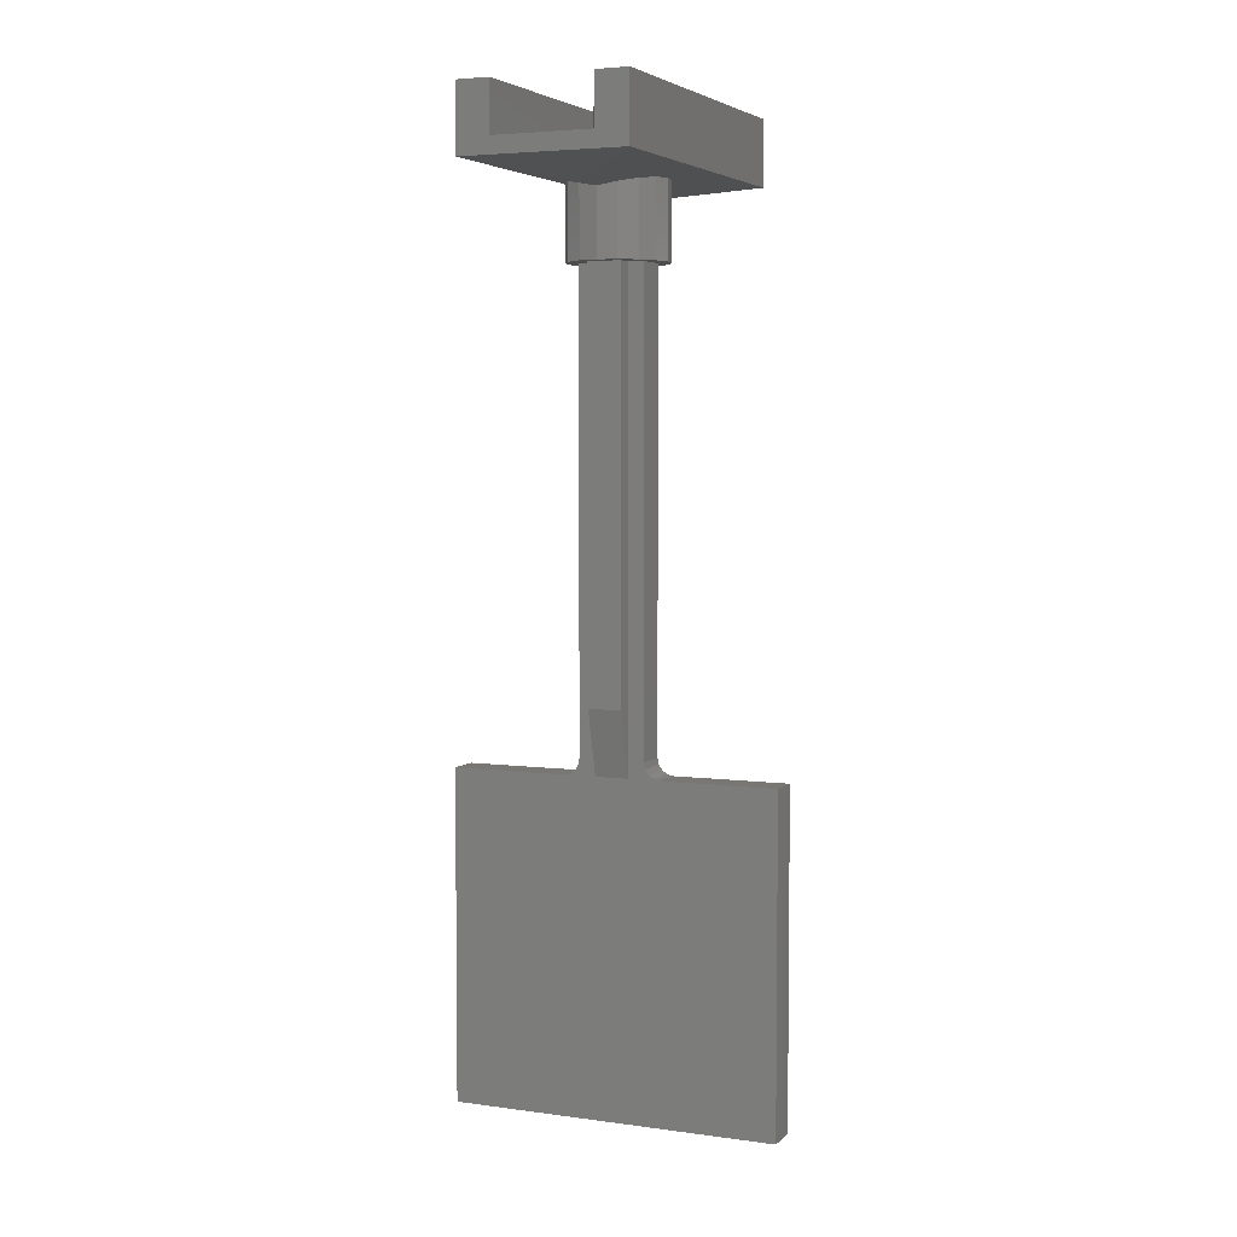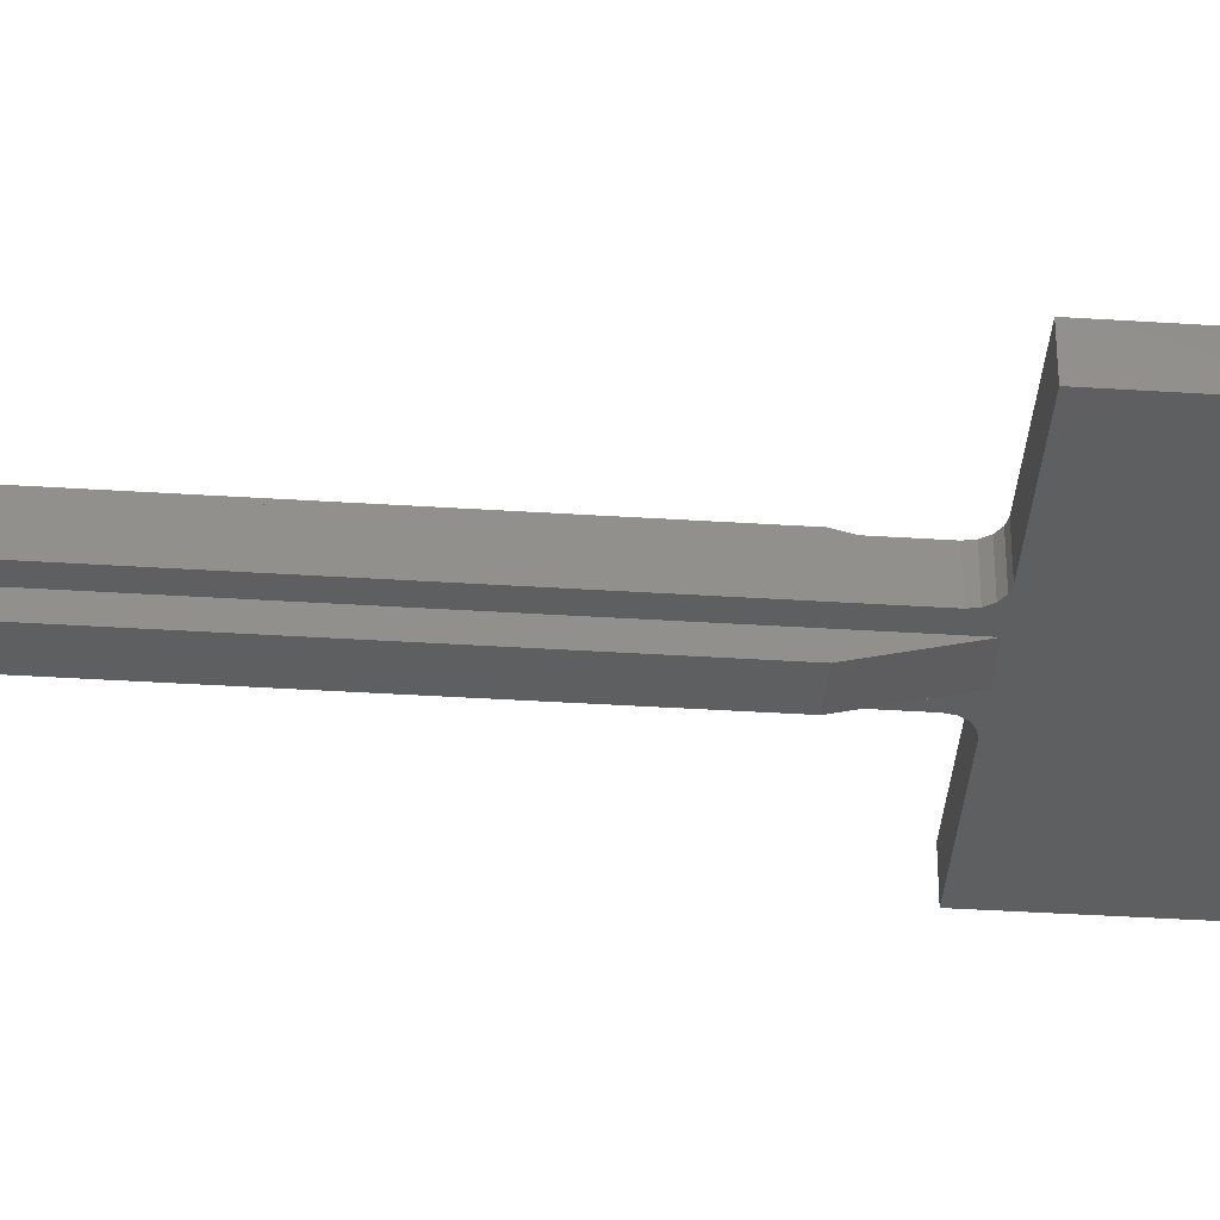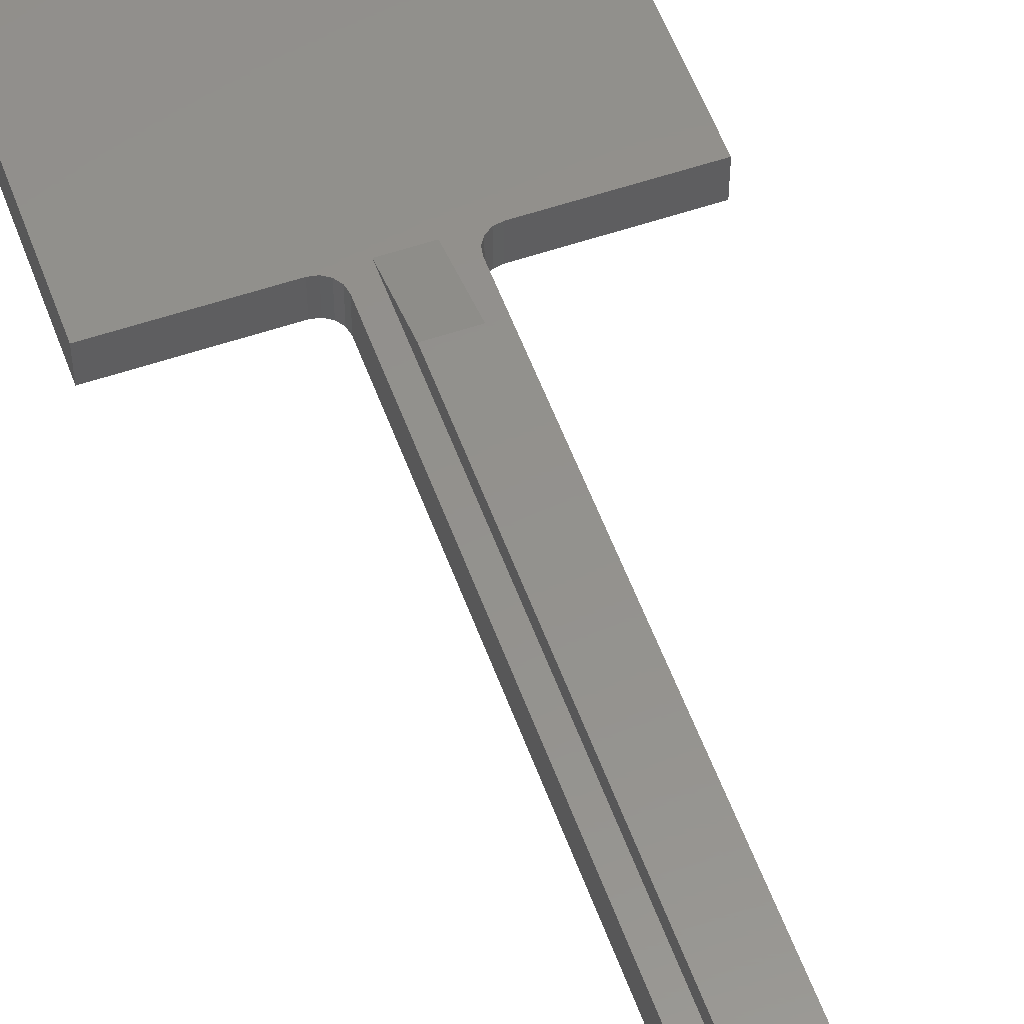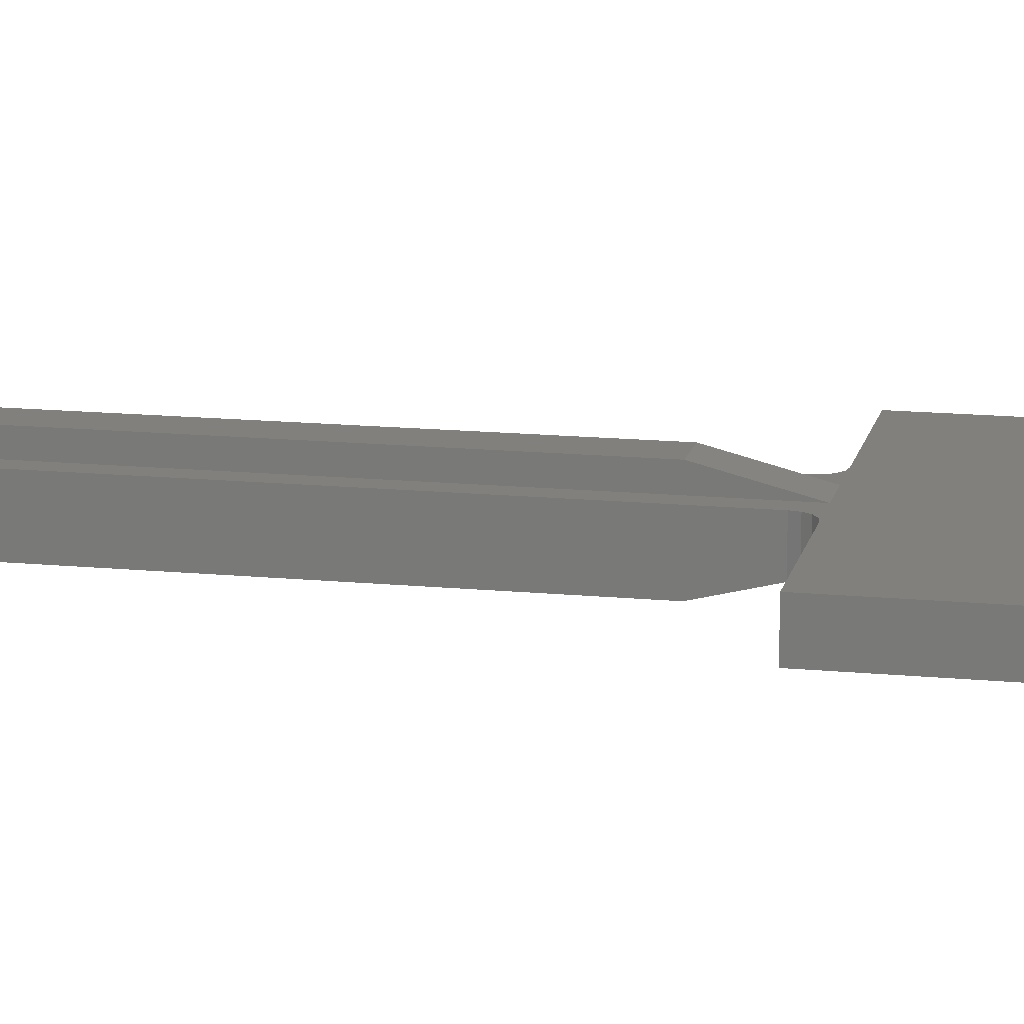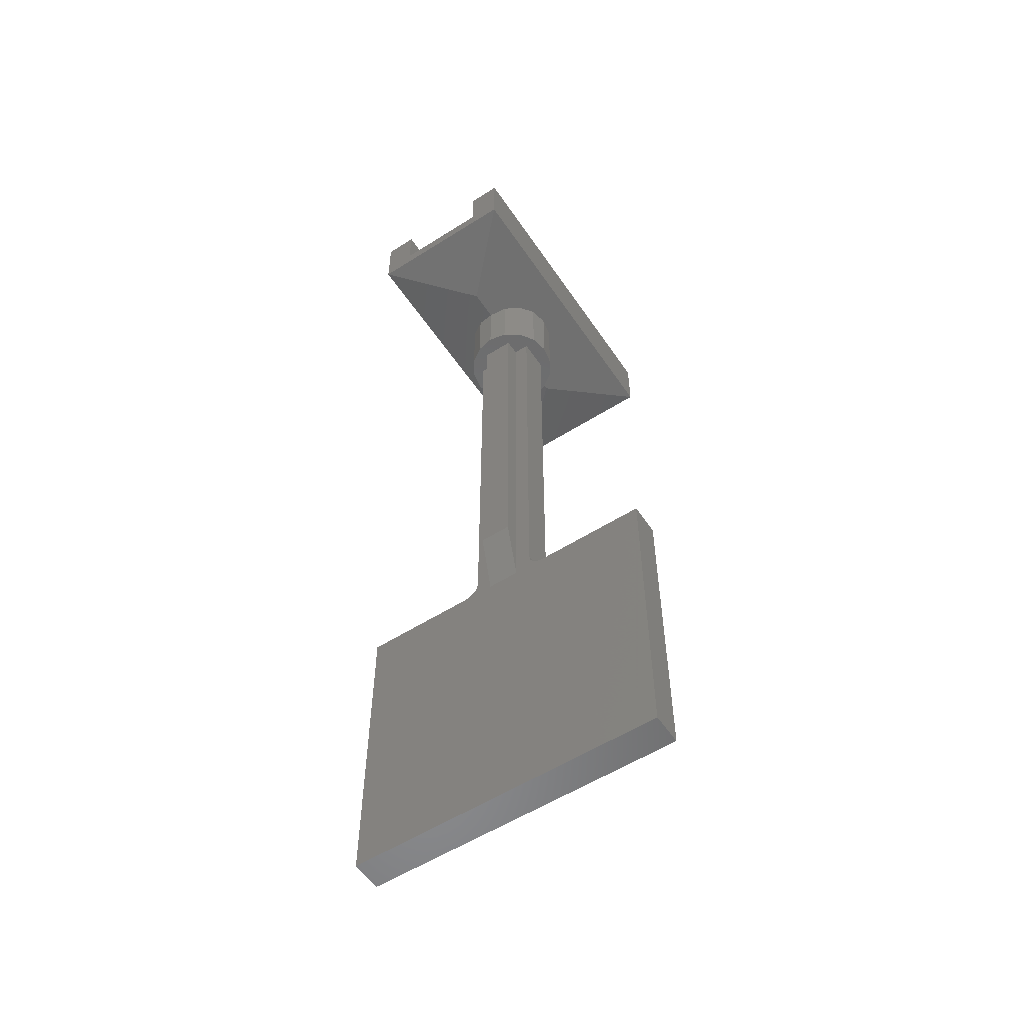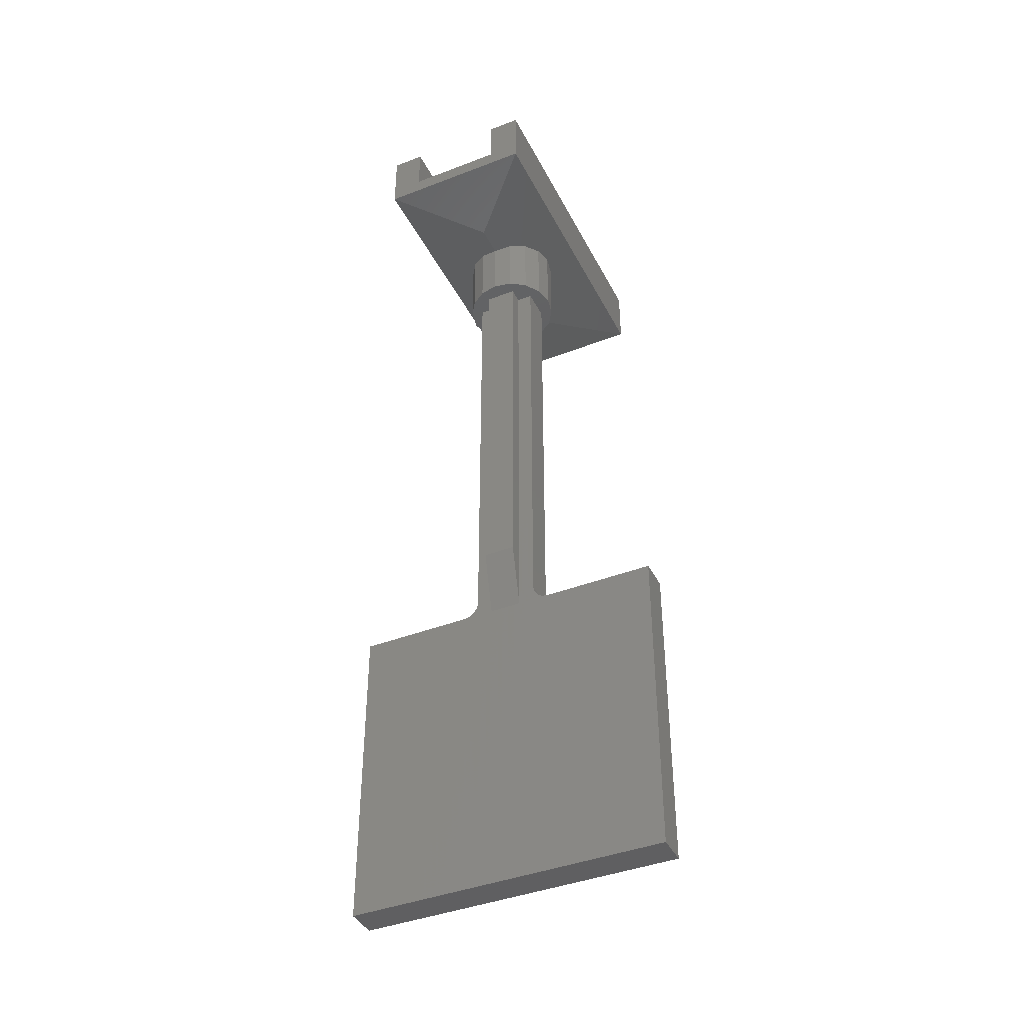
<metadata>
{"format":"stl","ext":"stl","renderer":"f3d","projection":"perspective","resolution":1024,"background":"white","views":[{"elev":4.6,"azim":23.6,"up":"+Y"},{"elev":-37.9,"azim":-94.7,"up":"+Z"},{"elev":55.3,"azim":160.2,"up":"+Z"},{"elev":14.8,"azim":-78.1,"up":"+Z"},{"elev":-55.9,"azim":-146.4,"up":"+Y"},{"elev":-41.0,"azim":-154.8,"up":"+Y"}]}
</metadata>
<code>
# stl→obj: 149 verts, 224 faces
v -0.4 0 0.8
v 0 -0.08 0.4
v 0.4 0 0.8
v 0.4 0 -0.8
v 0 -0.08 -0.4
v -0.4 0 -0.8
v -0.08 0.28 0.08
v -0.07391 0.28 0.1106
v 0 0.28 0.08
v -0.05657 0.28 0.1366
v -0.03061 0.28 0.1539
v -0 0.28 0.16
v 0.03061 0.28 0.1539
v 0.05657 0.28 0.1366
v 0.07391 0.28 0.1106
v 0.08 0.28 0.08
v 0.08 0.28 -0.08
v 0.07391 0.28 -0.1106
v 0 0.28 -0.08
v 0.05657 0.28 -0.1366
v 0.03061 0.28 -0.1539
v 0 0.28 -0.16
v -0.03061 0.28 -0.1539
v -0.05657 0.28 -0.1366
v -0.07391 0.28 -0.1106
v -0.08 0.28 -0.08
v 0 -0.4 0
v 0.24 -0.4 0
v 0.2217 -0.4 0.09184
v 0.1697 -0.4 0.1697
v 0.09184 -0.4 0.2217
v -0 -0.4 0.24
v -0.09184 -0.4 0.2217
v -0.1697 -0.4 0.1697
v -0.2217 -0.4 0.09184
v -0.24 -0.4 -0
v -0.2217 -0.4 -0.09184
v -0.1697 -0.4 -0.1697
v -0.09184 -0.4 -0.2217
v 0 -0.4 -0.24
v 0.09184 -0.4 -0.2217
v 0.1697 -0.4 -0.1697
v 0.2217 -0.4 -0.09184
v 0.16 -2.72 -0.08
v 0.16 -2.64 -0.08
v 0.1661 -2.671 -0.08
v 0.1834 -2.697 -0.08
v 0.2094 -2.714 -0.08
v 0.24 -2.72 -0.08
v 0.24 -2.72 0.08
v 0.2094 -2.714 0.08
v 0.16 -2.72 0.08
v 0.1834 -2.697 0.08
v 0.1661 -2.671 0.08
v 0.16 -2.64 0.08
v -0.24 -2.72 -0.08
v -0.2094 -2.714 -0.08
v -0.16 -2.72 -0.08
v -0.1834 -2.697 -0.08
v -0.1661 -2.671 -0.08
v -0.16 -2.64 -0.08
v -0.16 -2.72 0.08
v -0.16 -2.64 0.08
v -0.1661 -2.671 0.08
v -0.1834 -2.697 0.08
v -0.2094 -2.714 0.08
v -0.24 -2.72 0.08
v 0.4 0.32 -0.8
v 0.24 0.08 -0.8
v 0.24 0.32 -0.8
v -0.24 0.32 -0.8
v -0.24 0.08 -0.8
v -0.4 0.32 -0.8
v 0.24 0.08 0.8
v -0.24 0.08 0.8
v -0.4 0.32 0.8
v -0.24 0.32 0.8
v 0.24 0.32 0.8
v 0.4 0.32 0.8
v -0.08 -2.72 0.08
v -0.08 -2.4 0.16
v -0.08 -0.4 0.16
v -0.08 -0.4 0.08
v 0.08 -2.4 0.16
v 0.08 -2.72 0.08
v 0.08 -0.4 0.08
v 0.08 -0.4 0.16
v 0.08 -2.72 -0.08
v 0.08 -2.4 -0.16
v 0.08 -0.4 -0.16
v 0.08 -0.4 -0.08
v -0.08 -2.4 -0.16
v -0.08 -2.72 -0.08
v -0.08 -0.4 -0.08
v -0.08 -0.4 -0.16
v -0.08 0.08 0.08
v -0.07391 0.08 0.1106
v -0.05657 0.08 0.1366
v -0.03061 0.08 0.1539
v -0 0.08 0.16
v 0.03061 0.08 0.1539
v 0.05657 0.08 0.1366
v 0.07391 0.08 0.1106
v 0.08 0.08 0.08
v 0.08 0.08 -0.08
v 0.07391 0.08 -0.1106
v 0.05657 0.08 -0.1366
v 0.03061 0.08 -0.1539
v 0 0.08 -0.16
v -0.03061 0.08 -0.1539
v -0.05657 0.08 -0.1366
v -0.07391 0.08 -0.1106
v -0.08 0.08 -0.08
v 0.24 0 0
v 0.2217 0 0.09184
v 0.1697 0 0.1697
v 0.09184 0 0.2217
v -0 0 0.24
v -0.09184 0 0.2217
v -0.1697 0 0.1697
v -0.2217 0 0.09184
v -0.24 0 -0
v -0.2217 0 -0.09184
v -0.1697 0 -0.1697
v -0.09184 0 -0.2217
v 0 0 -0.24
v 0.09184 0 -0.2217
v 0.1697 0 -0.1697
v 0.2217 0 -0.09184
v 0.16 -0.4 -0.08
v 0.16 -0.4 0.08
v 0.08 -2.64 -0.08
v 0.08 -2.64 0.08
v -0.16 -0.4 0.08
v -0.08 -2.64 0.08
v -0.08 -2.64 -0.08
v -0.16 -0.4 -0.08
v 0.08 -2.4 -0.08
v -0.08 -2.4 -0.08
v -0.08 -2.4 0.08
v 0.08 -2.4 0.08
v -0.8 -4.32 -0.08
v 0.8 -4.32 -0.08
v 0.8 -4.32 0.08
v -0.8 -4.32 0.08
v -0.8 -2.72 -0.08
v -0.8 -2.72 0.08
v 0.8 -2.72 -0.08
v 0.8 -2.72 0.08
f 1 2 3
f 4 5 6
f 7 8 9
f 8 10 9
f 10 11 9
f 11 12 9
f 12 13 9
f 13 14 9
f 14 15 9
f 15 16 9
f 17 18 19
f 18 20 19
f 20 21 19
f 21 22 19
f 22 23 19
f 23 24 19
f 24 25 19
f 25 26 19
f 27 28 29
f 27 29 30
f 27 30 31
f 27 31 32
f 27 32 33
f 27 33 34
f 27 34 35
f 27 35 36
f 27 36 37
f 27 37 38
f 27 38 39
f 27 39 40
f 27 40 41
f 27 41 42
f 27 42 43
f 27 43 28
f 44 45 46
f 44 46 47
f 44 47 48
f 44 48 49
f 50 51 52
f 51 53 52
f 53 54 52
f 54 55 52
f 56 57 58
f 57 59 58
f 59 60 58
f 60 61 58
f 62 63 64
f 62 64 65
f 62 65 66
f 62 66 67
f 68 4 69
f 68 69 70
f 71 72 6
f 71 6 73
f 3 74 75
f 3 75 1
f 76 1 75
f 76 75 77
f 78 74 3
f 78 3 79
f 6 72 69
f 6 69 4
f 6 5 2
f 6 2 1
f 3 2 5
f 3 5 4
f 80 81 82
f 80 82 83
f 84 85 86
f 84 86 87
f 88 89 90
f 88 90 91
f 92 93 94
f 92 94 95
f 75 74 69
f 75 69 72
f 74 78 70
f 74 70 69
f 72 71 77
f 72 77 75
f 7 96 97
f 7 97 8
f 8 97 98
f 8 98 10
f 10 98 99
f 10 99 11
f 11 99 100
f 11 100 12
f 12 100 101
f 12 101 13
f 13 101 102
f 13 102 14
f 14 102 103
f 14 103 15
f 15 103 104
f 15 104 16
f 17 105 106
f 17 106 18
f 18 106 107
f 18 107 20
f 20 107 108
f 20 108 21
f 21 108 109
f 21 109 22
f 22 109 110
f 22 110 23
f 23 110 111
f 23 111 24
f 24 111 112
f 24 112 25
f 25 112 113
f 25 113 26
f 16 17 26
f 16 26 7
f 26 113 96
f 26 96 7
f 16 104 105
f 16 105 17
f 68 70 78
f 68 78 79
f 68 79 3
f 68 3 4
f 76 77 71
f 76 71 73
f 76 73 6
f 76 6 1
f 28 114 115
f 28 115 29
f 29 115 116
f 29 116 30
f 30 116 117
f 30 117 31
f 31 117 118
f 31 118 32
f 32 118 119
f 32 119 33
f 33 119 120
f 33 120 34
f 34 120 121
f 34 121 35
f 35 121 122
f 35 122 36
f 36 122 123
f 36 123 37
f 37 123 124
f 37 124 38
f 38 124 125
f 38 125 39
f 39 125 126
f 39 126 40
f 40 126 127
f 40 127 41
f 41 127 128
f 41 128 42
f 42 128 129
f 42 129 43
f 43 129 114
f 43 114 28
f 130 131 55
f 130 55 45
f 91 130 45
f 91 45 132
f 133 55 131
f 133 131 86
f 83 134 63
f 83 63 135
f 136 61 137
f 136 137 94
f 61 63 134
f 61 134 137
f 91 138 89
f 91 89 90
f 139 94 95
f 139 95 92
f 92 95 90
f 92 90 89
f 83 140 81
f 83 81 82
f 141 86 87
f 141 87 84
f 84 87 82
f 84 82 81
f 81 80 85
f 81 85 84
f 89 88 93
f 89 93 92
f 63 62 80
f 63 80 135
f 136 93 58
f 136 58 61
f 45 44 88
f 45 88 132
f 133 85 52
f 133 52 55
f 45 55 54
f 45 54 46
f 46 54 53
f 46 53 47
f 47 53 51
f 47 51 48
f 48 51 50
f 48 50 49
f 56 67 66
f 56 66 57
f 57 66 65
f 57 65 59
f 59 65 64
f 59 64 60
f 60 64 63
f 60 63 61
f 142 143 144
f 142 144 145
f 146 142 145
f 146 145 147
f 143 148 149
f 143 149 144
f 144 149 147
f 144 147 145
f 147 67 56
f 147 56 146
f 148 49 50
f 148 50 149
f 143 142 146
f 143 146 148

</code>
